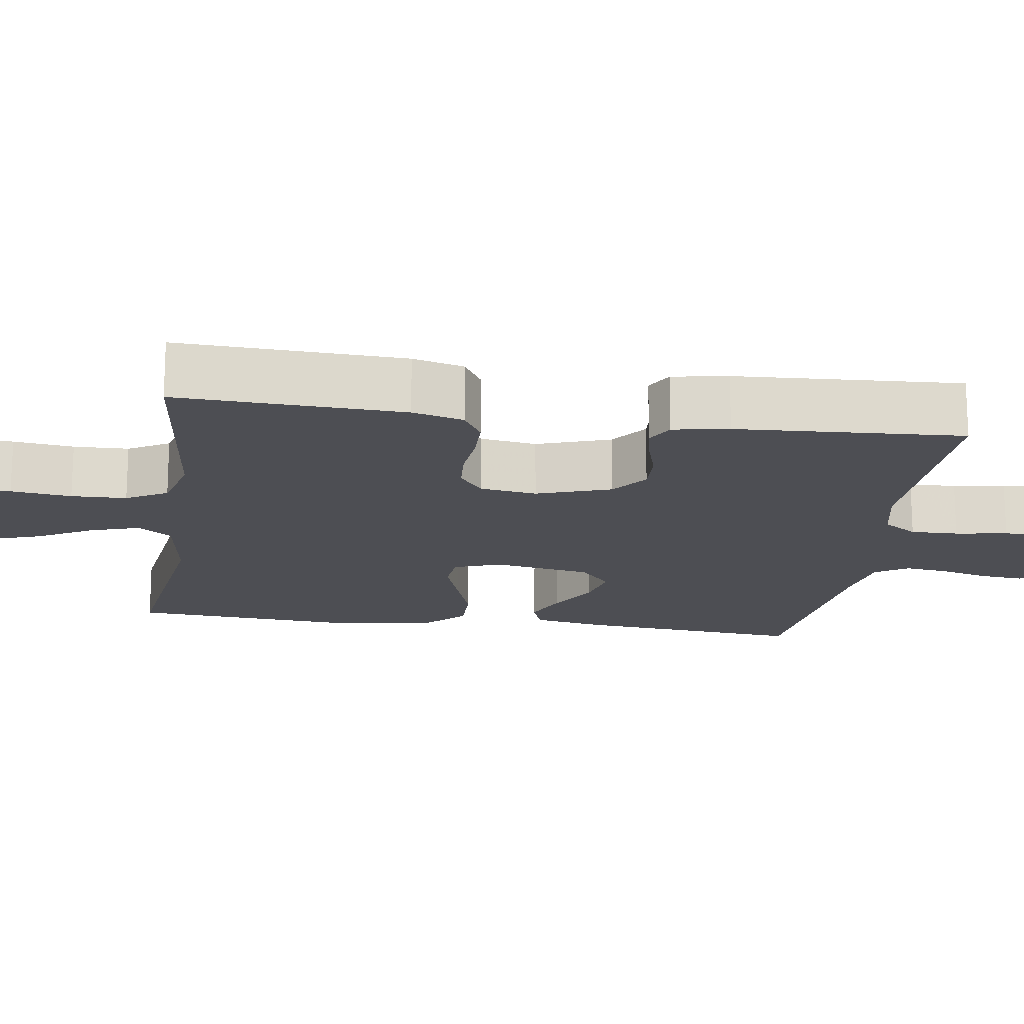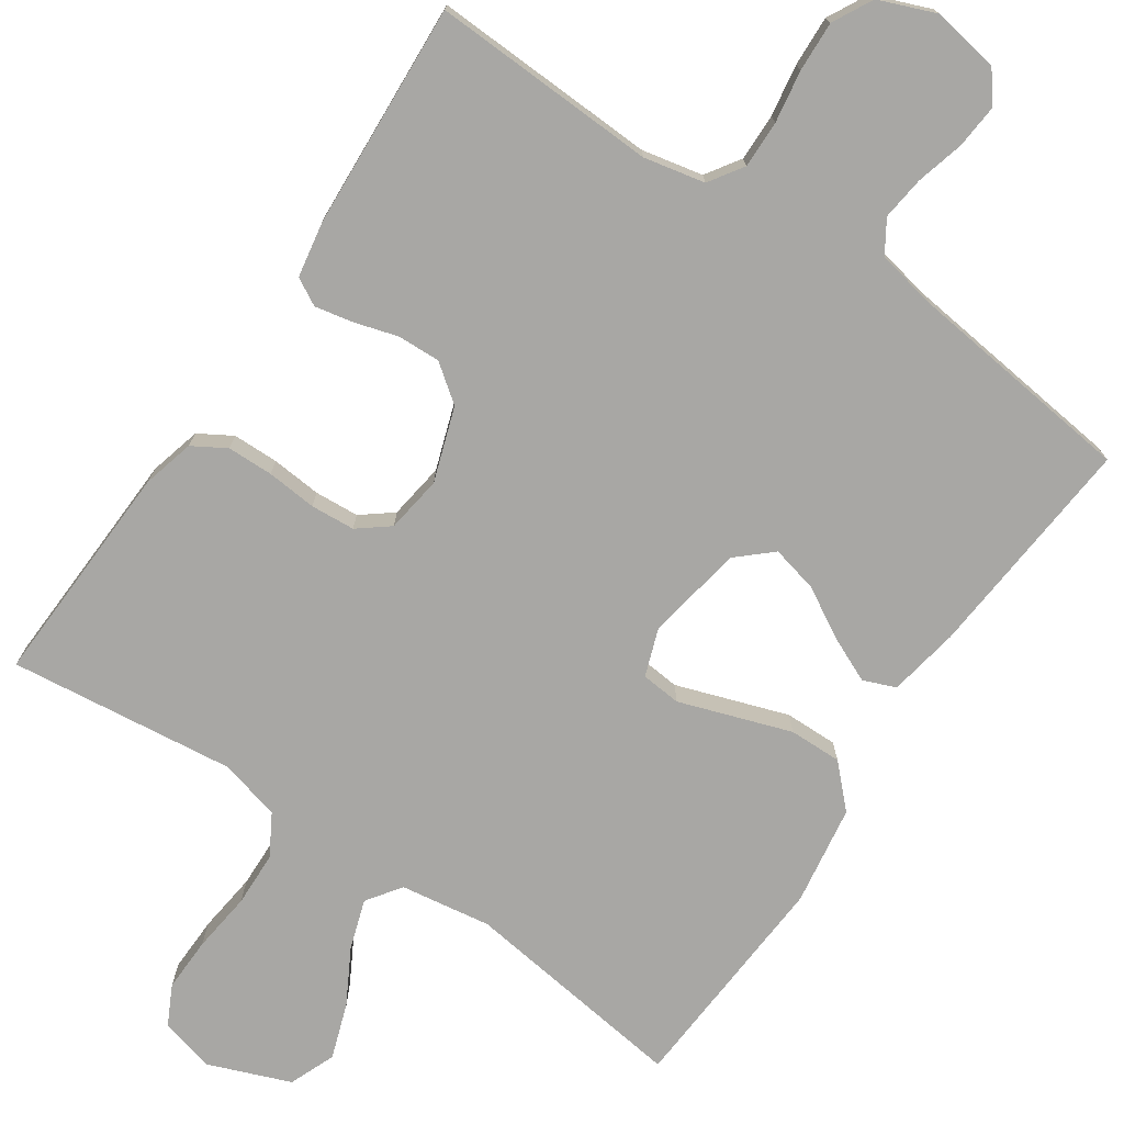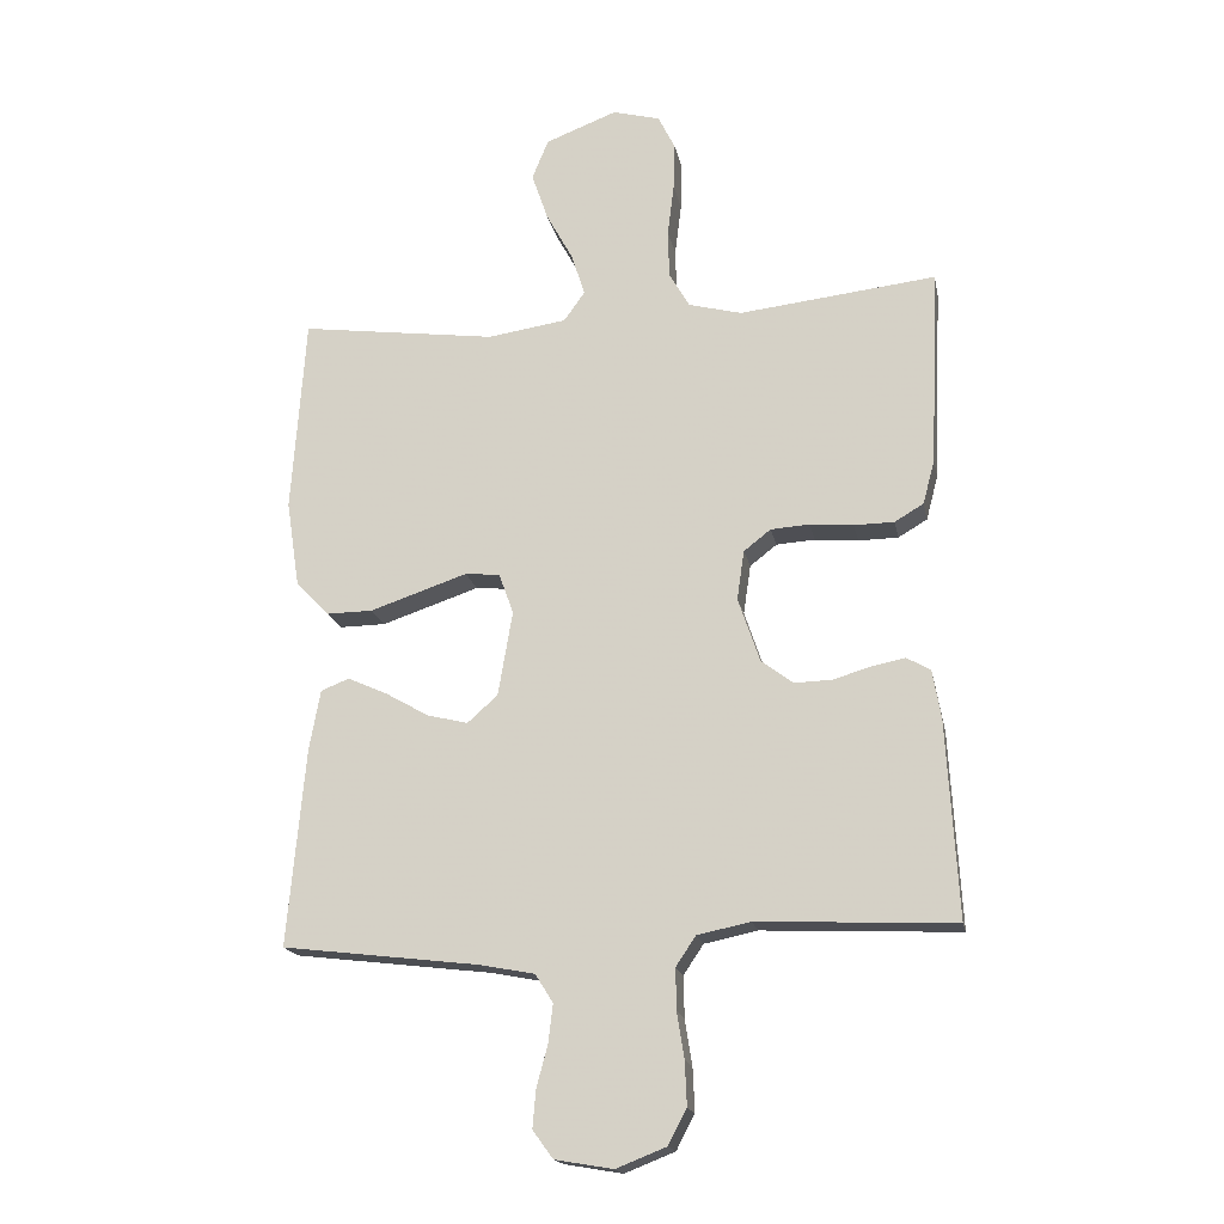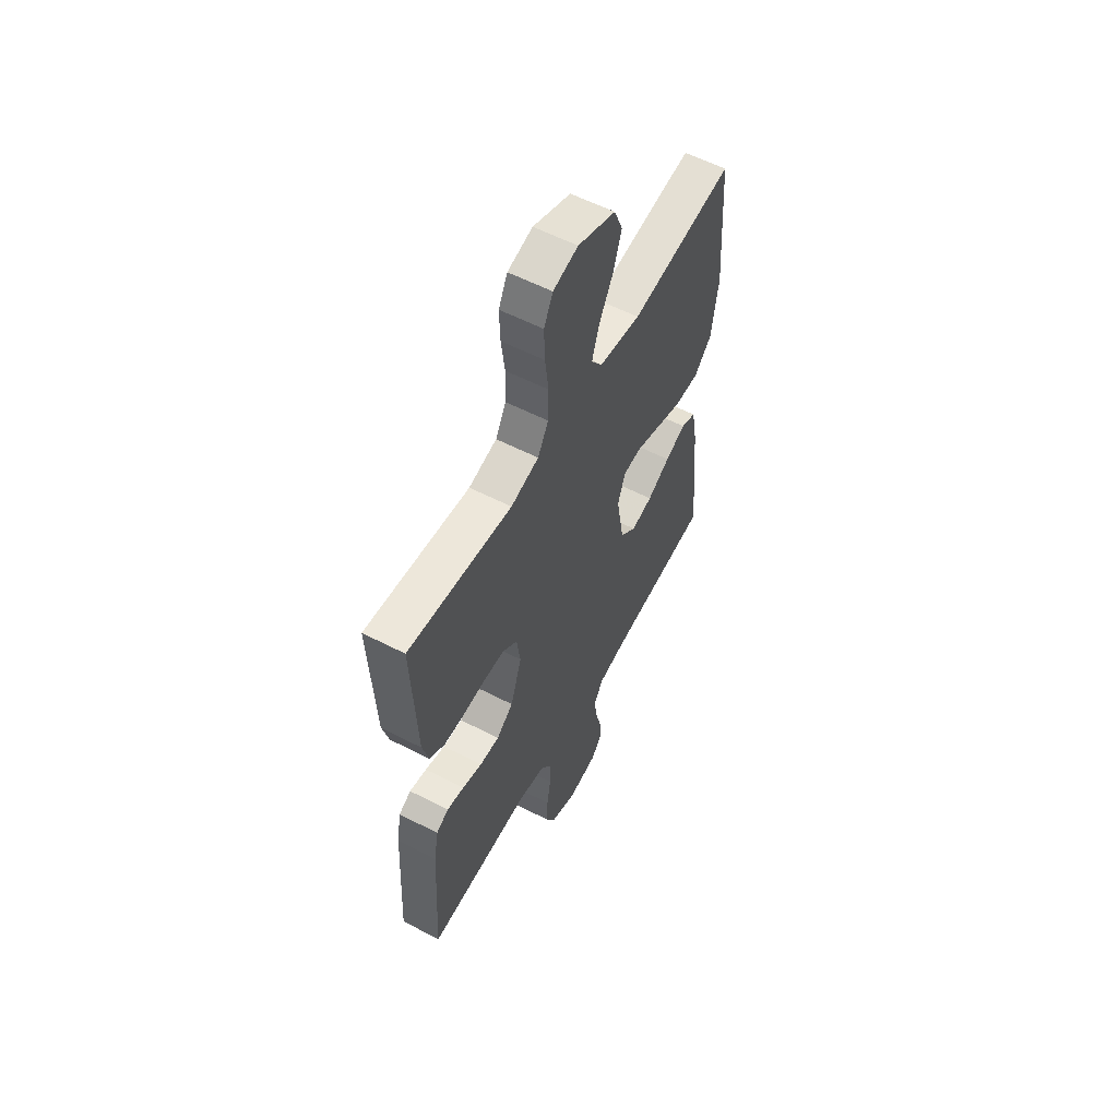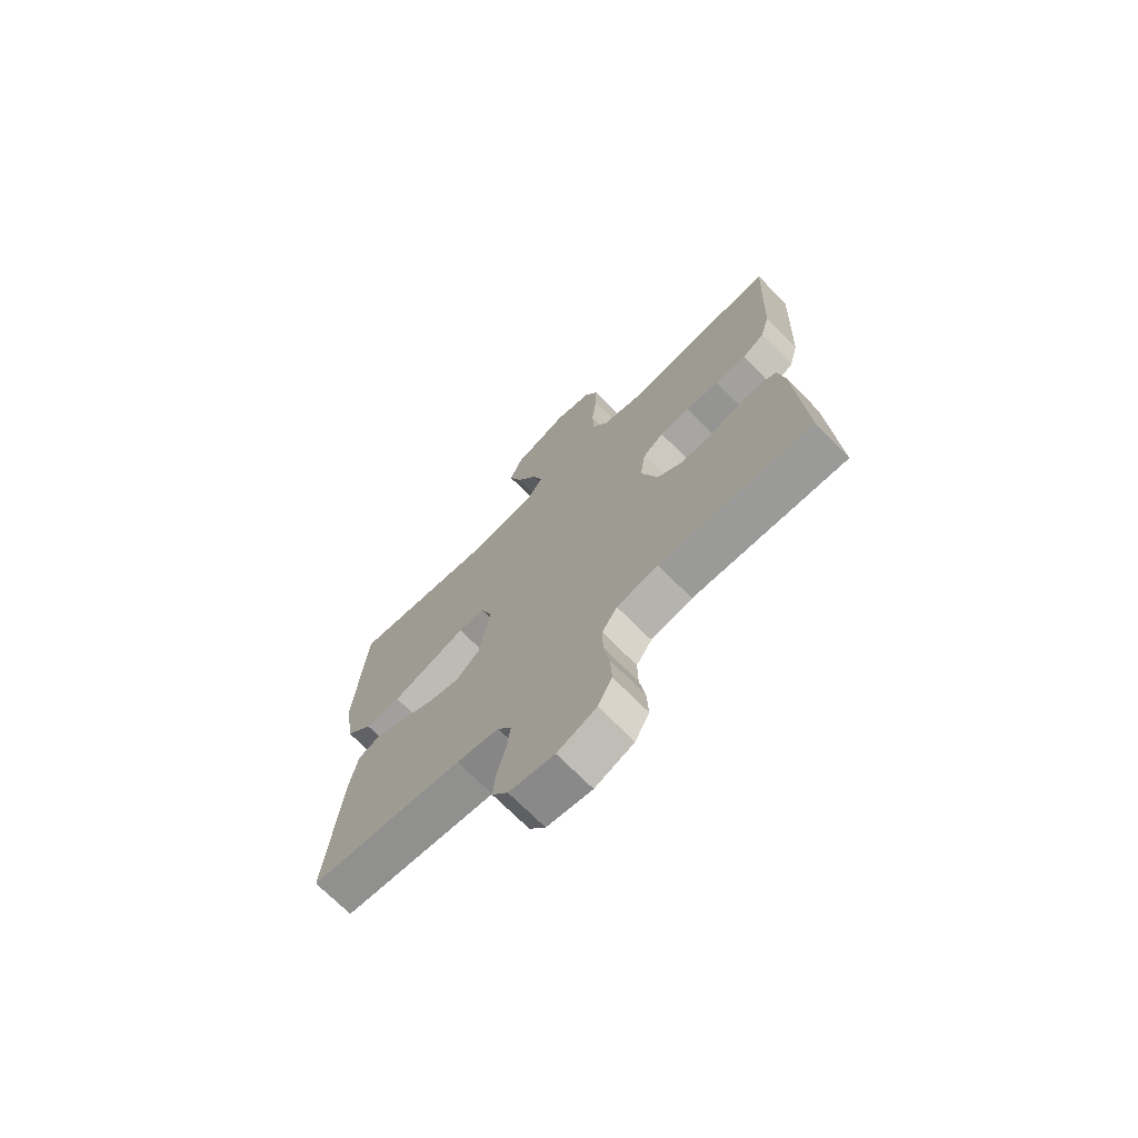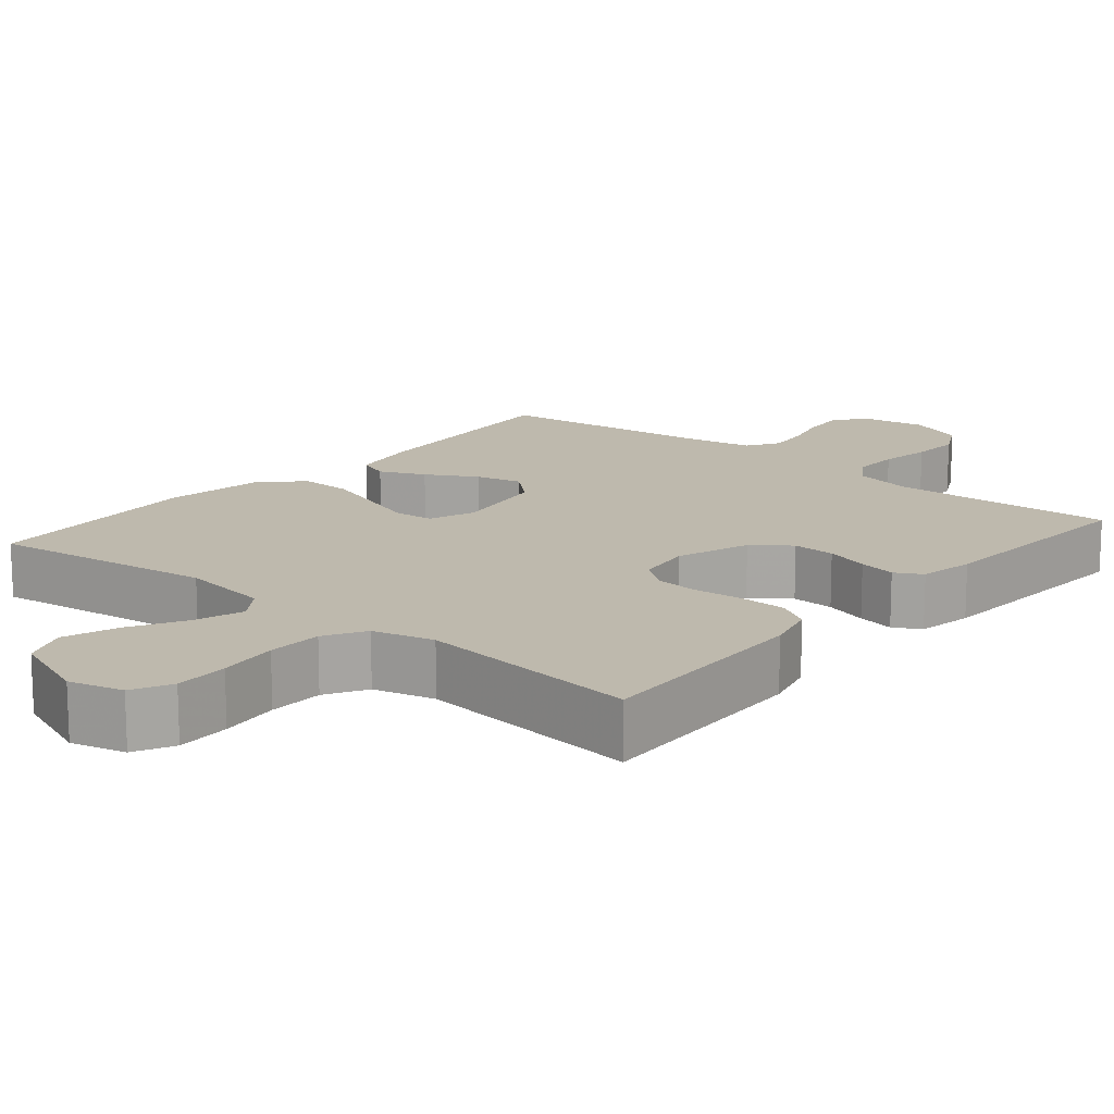
<metadata>
{"format":"obj","ext":"obj","renderer":"f3d","projection":"perspective","resolution":1024,"background":"white","views":[{"elev":-17.3,"azim":81.7,"up":"+Y"},{"elev":-74.6,"azim":146.0,"up":"+Y"},{"elev":-17.9,"azim":11.0,"up":"+Z"},{"elev":57.8,"azim":118.2,"up":"+Z"},{"elev":-71.2,"azim":44.6,"up":"+Z"},{"elev":15.1,"azim":40.1,"up":"+Y"}]}
</metadata>
<code>
v -0.5 0.07 0.5
v -0.2 0.07 0.46
v -0.08 0.07 0.478
v -0.048 0.07 0.523
v -0.069 0.07 0.588
v -0.109 0.07 0.661
v -0.134 0.07 0.734
v -0.109 0.07 0.795
v 0 0.07 0.837
v 0.072 0.07 0.818
v 0.098 0.07 0.766
v 0.096 0.07 0.694
v 0.086 0.07 0.614
v 0.088 0.07 0.541
v 0.119 0.07 0.487
v 0.2 0.07 0.466
v 0.5 0.07 0.5
v 0.487 0.07 0.2
v 0.469 0.07 0.132
v 0.425 0.07 0.106
v 0.364 0.07 0.105
v 0.298 0.07 0.111
v 0.239 0.07 0.107
v 0.198 0.07 0.075
v 0.187 0.07 0
v 0.22 0.07 -0.098
v 0.269 0.07 -0.135
v 0.326 0.07 -0.133
v 0.384 0.07 -0.116
v 0.434 0.07 -0.106
v 0.47 0.07 -0.126
v 0.483 0.07 -0.2
v 0.5 0.07 -0.5
v 0.2 0.07 -0.487
v 0.119 0.07 -0.504
v 0.089 0.07 -0.549
v 0.09 0.07 -0.612
v 0.101 0.07 -0.681
v 0.104 0.07 -0.748
v 0.076 0.07 -0.801
v 0 0.07 -0.831
v -0.088 0.07 -0.816
v -0.119 0.07 -0.774
v -0.114 0.07 -0.716
v -0.097 0.07 -0.653
v -0.09 0.07 -0.595
v -0.117 0.07 -0.552
v -0.2 0.07 -0.536
v -0.5 0.07 -0.5
v -0.473 0.07 -0.2
v -0.456 0.07 -0.107
v -0.413 0.07 -0.09
v -0.353 0.07 -0.117
v -0.287 0.07 -0.155
v -0.225 0.07 -0.17
v -0.179 0.07 -0.129
v -0.157 0.07 0
v -0.179 0.07 0.062
v -0.232 0.07 0.067
v -0.303 0.07 0.043
v -0.38 0.07 0.017
v -0.45 0.07 0.016
v -0.501 0.07 0.068
v -0.521 0.07 0.2
v -0.5 0 0.5
v -0.2 0 0.46
v -0.08 0 0.478
v -0.048 0 0.523
v -0.069 0 0.588
v -0.109 0 0.661
v -0.134 0 0.734
v -0.109 0 0.795
v 0 0 0.837
v 0.072 0 0.818
v 0.098 0 0.766
v 0.096 0 0.694
v 0.086 0 0.614
v 0.088 0 0.541
v 0.119 0 0.487
v 0.2 0 0.466
v 0.5 0 0.5
v 0.487 0 0.2
v 0.469 0 0.132
v 0.425 0 0.106
v 0.364 0 0.105
v 0.298 0 0.111
v 0.239 0 0.107
v 0.198 0 0.075
v 0.187 0 0
v 0.22 0 -0.098
v 0.269 0 -0.135
v 0.326 0 -0.133
v 0.384 0 -0.116
v 0.434 0 -0.106
v 0.47 0 -0.126
v 0.483 0 -0.2
v 0.5 0 -0.5
v 0.2 0 -0.487
v 0.119 0 -0.504
v 0.089 0 -0.549
v 0.09 0 -0.612
v 0.101 0 -0.681
v 0.104 0 -0.748
v 0.076 0 -0.801
v 0 0 -0.831
v -0.088 0 -0.816
v -0.119 0 -0.774
v -0.114 0 -0.716
v -0.097 0 -0.653
v -0.09 0 -0.595
v -0.117 0 -0.552
v -0.2 0 -0.536
v -0.5 0 -0.5
v -0.473 0 -0.2
v -0.456 0 -0.107
v -0.413 0 -0.09
v -0.353 0 -0.117
v -0.287 0 -0.155
v -0.225 0 -0.17
v -0.179 0 -0.129
v -0.157 0 0
v -0.179 0 0.062
v -0.232 0 0.067
v -0.303 0 0.043
v -0.38 0 0.017
v -0.45 0 0.016
v -0.501 0 0.068
v -0.521 0 0.2
f 64 1 2
f 63 64 2
f 62 63 2
f 61 62 2
f 60 61 2
f 59 60 2
f 58 59 2 3
f 57 58 3 4
f 56 57 4
f 52 53 54
f 51 52 54
f 50 51 54
f 49 50 54
f 48 49 54
f 47 48 54 55
f 46 47 55 56
f 43 44 45
f 42 43 45
f 41 42 45
f 40 41 45
f 39 40 45
f 38 39 45
f 37 38 45
f 36 37 45 46
f 46 56 4
f 36 46 4
f 35 36 4
f 32 33 34
f 31 32 34
f 30 31 34
f 29 30 34
f 28 29 34
f 27 28 34 35
f 20 21 22
f 19 20 22
f 18 19 22
f 17 18 22
f 16 17 22
f 15 16 22 23
f 14 15 23 24
f 11 12 13
f 10 11 13
f 9 10 13
f 8 9 13
f 7 8 13
f 6 7 13
f 5 6 13
f 4 5 13 14
f 26 27 35
f 25 26 35 4
f 4 14 24 25
f 66 65 128
f 66 128 127
f 66 127 126
f 66 126 125
f 66 125 124
f 66 124 123
f 67 66 123 122
f 68 67 122 121
f 68 121 120
f 118 117 116
f 118 116 115
f 118 115 114
f 118 114 113
f 118 113 112
f 119 118 112 111
f 120 119 111 110
f 109 108 107
f 109 107 106
f 109 106 105
f 109 105 104
f 109 104 103
f 109 103 102
f 109 102 101
f 110 109 101 100
f 68 120 110
f 68 110 100
f 68 100 99
f 98 97 96
f 98 96 95
f 98 95 94
f 98 94 93
f 98 93 92
f 99 98 92 91
f 86 85 84
f 86 84 83
f 86 83 82
f 86 82 81
f 86 81 80
f 87 86 80 79
f 88 87 79 78
f 77 76 75
f 77 75 74
f 77 74 73
f 77 73 72
f 77 72 71
f 77 71 70
f 77 70 69
f 78 77 69 68
f 99 91 90
f 68 99 90 89
f 89 88 78 68
f 1 65 66 2
f 2 66 67 3
f 3 67 68 4
f 4 68 69 5
f 5 69 70 6
f 6 70 71 7
f 7 71 72 8
f 8 72 73 9
f 9 73 74 10
f 10 74 75 11
f 11 75 76 12
f 12 76 77 13
f 13 77 78 14
f 14 78 79 15
f 15 79 80 16
f 16 80 81 17
f 17 81 82 18
f 18 82 83 19
f 19 83 84 20
f 20 84 85 21
f 21 85 86 22
f 22 86 87 23
f 23 87 88 24
f 24 88 89 25
f 25 89 90 26
f 26 90 91 27
f 27 91 92 28
f 28 92 93 29
f 29 93 94 30
f 30 94 95 31
f 31 95 96 32
f 32 96 97 33
f 33 97 98 34
f 34 98 99 35
f 35 99 100 36
f 36 100 101 37
f 37 101 102 38
f 38 102 103 39
f 39 103 104 40
f 40 104 105 41
f 41 105 106 42
f 42 106 107 43
f 43 107 108 44
f 44 108 109 45
f 45 109 110 46
f 46 110 111 47
f 47 111 112 48
f 48 112 113 49
f 49 113 114 50
f 50 114 115 51
f 51 115 116 52
f 52 116 117 53
f 53 117 118 54
f 54 118 119 55
f 55 119 120 56
f 56 120 121 57
f 57 121 122 58
f 58 122 123 59
f 59 123 124 60
f 60 124 125 61
f 61 125 126 62
f 62 126 127 63
f 63 127 128 64
f 64 128 65 1

</code>
